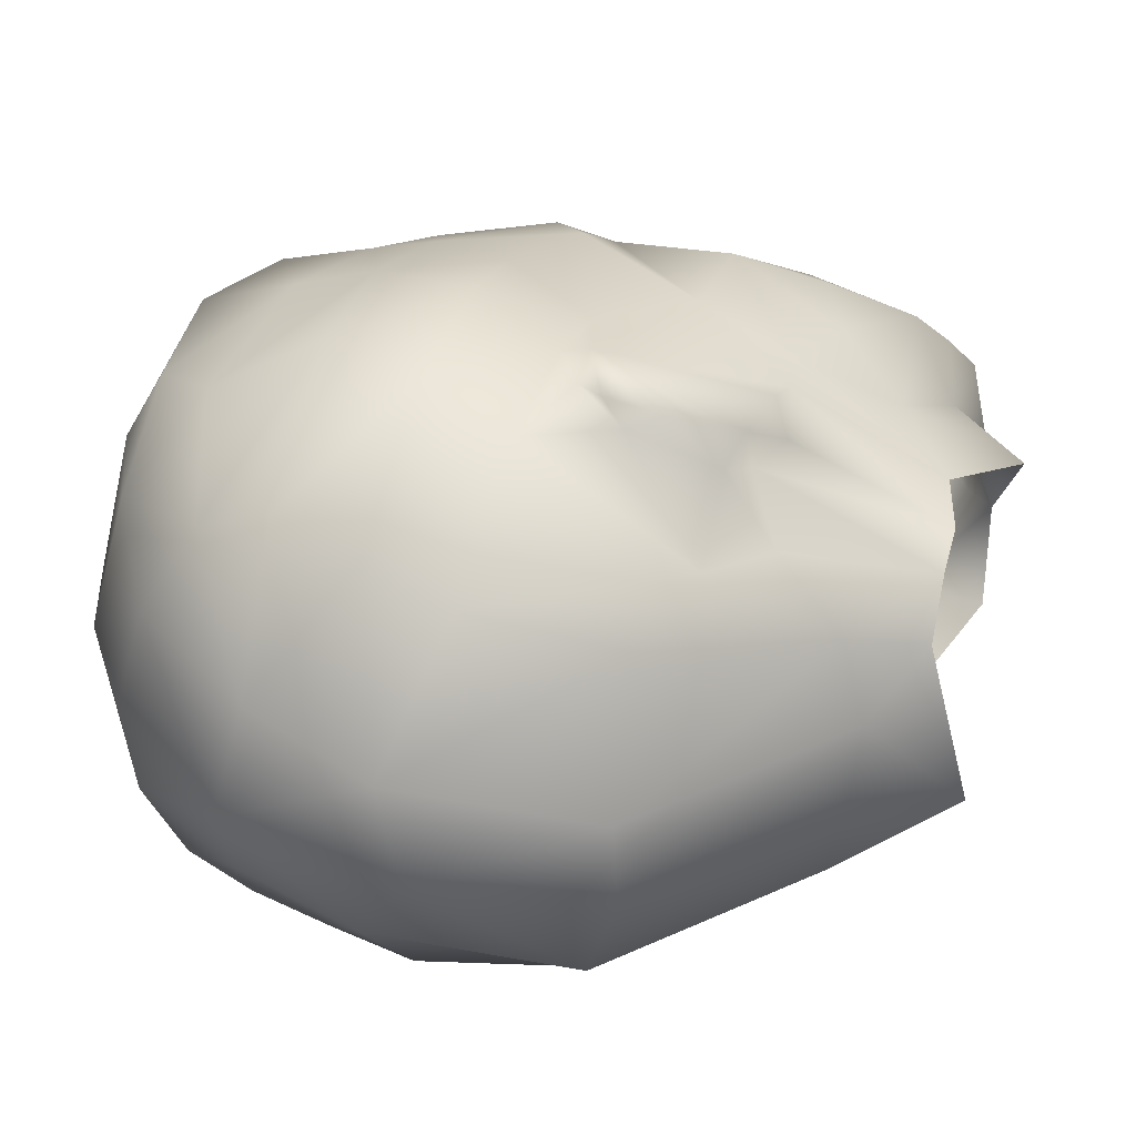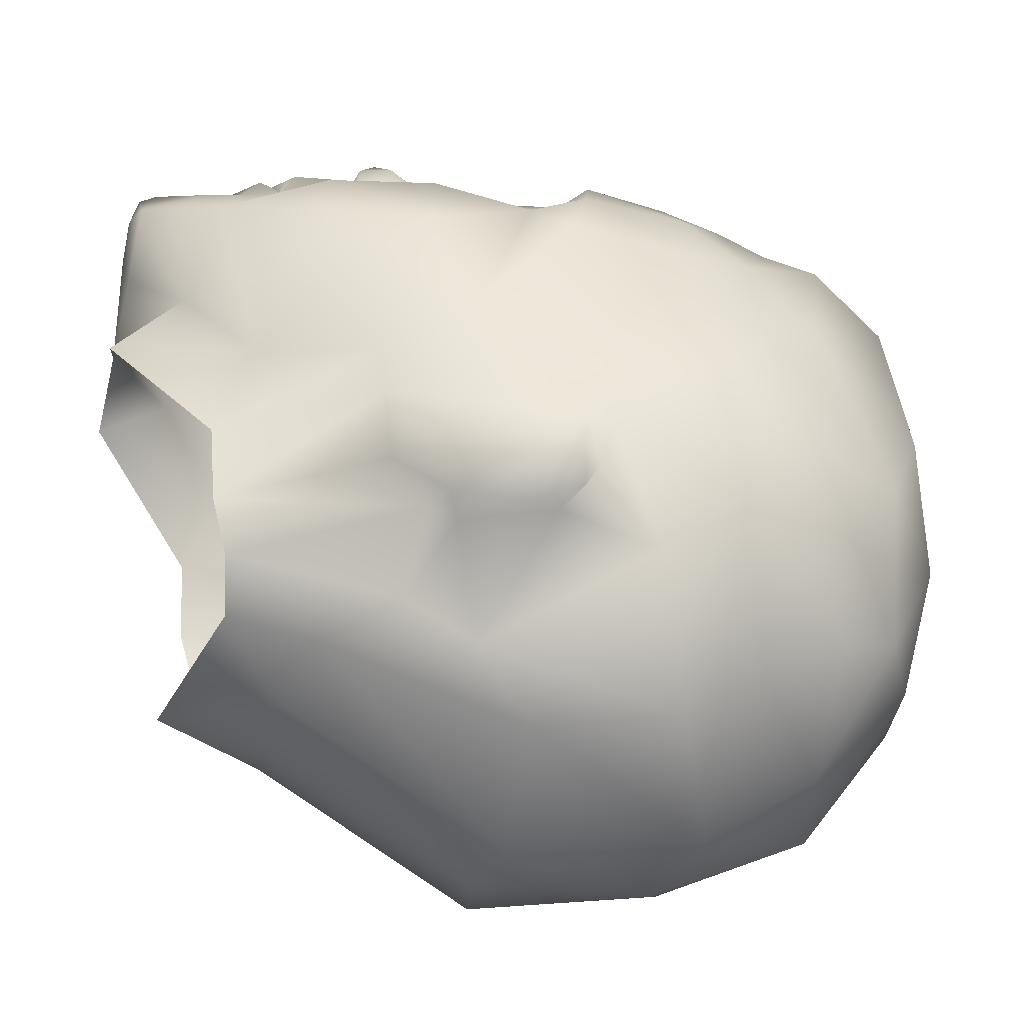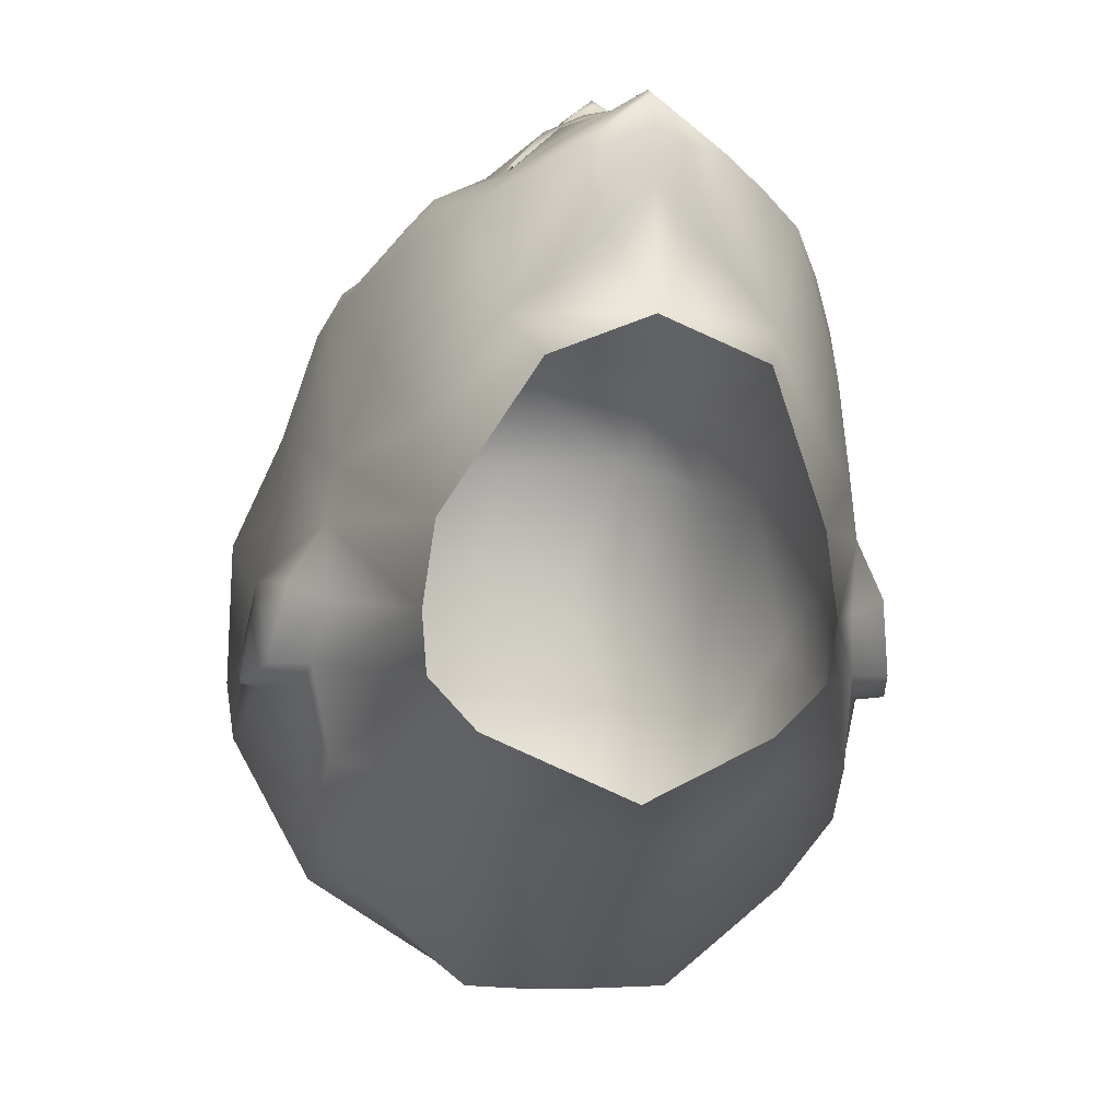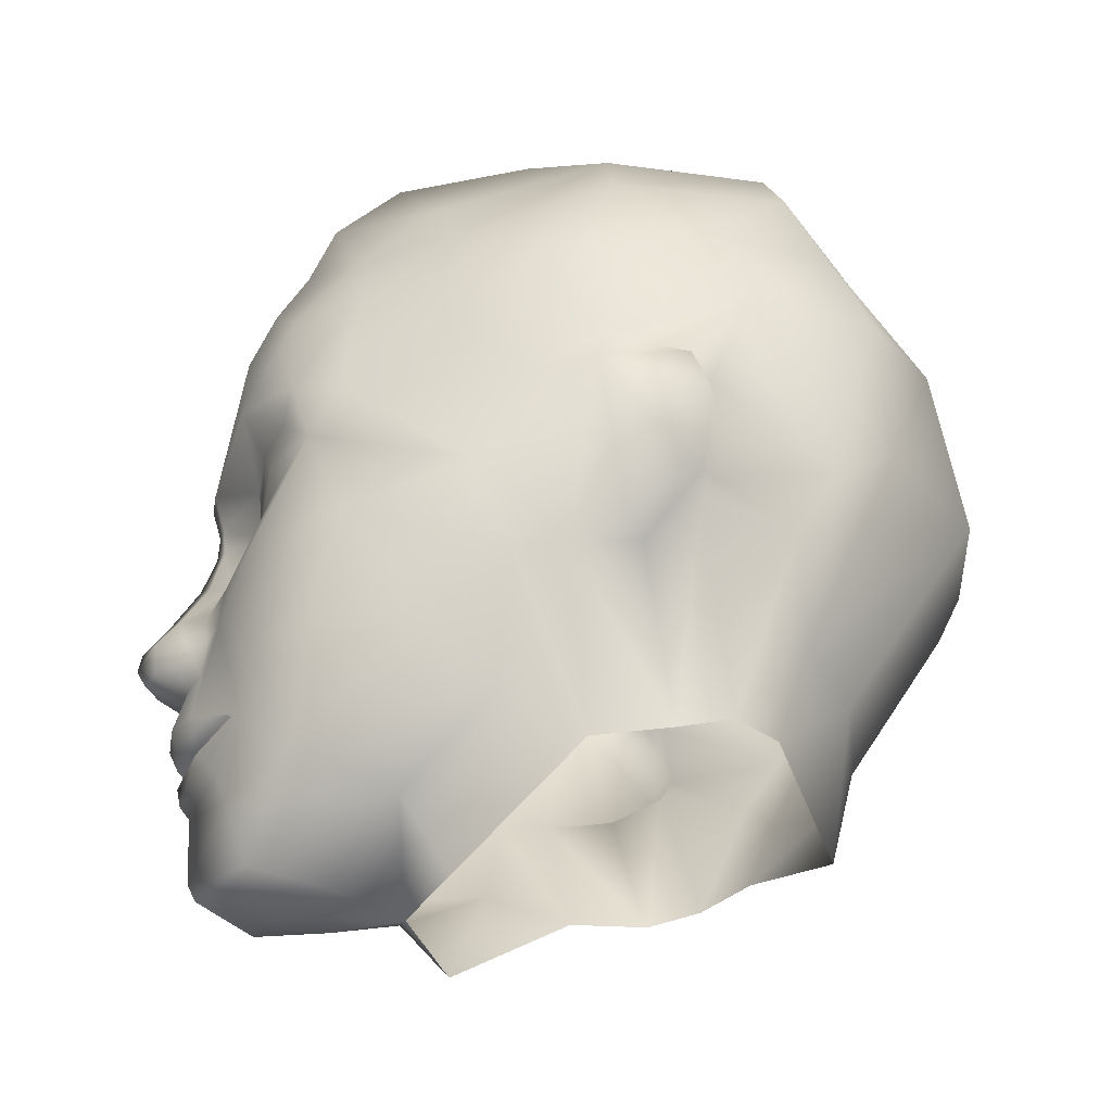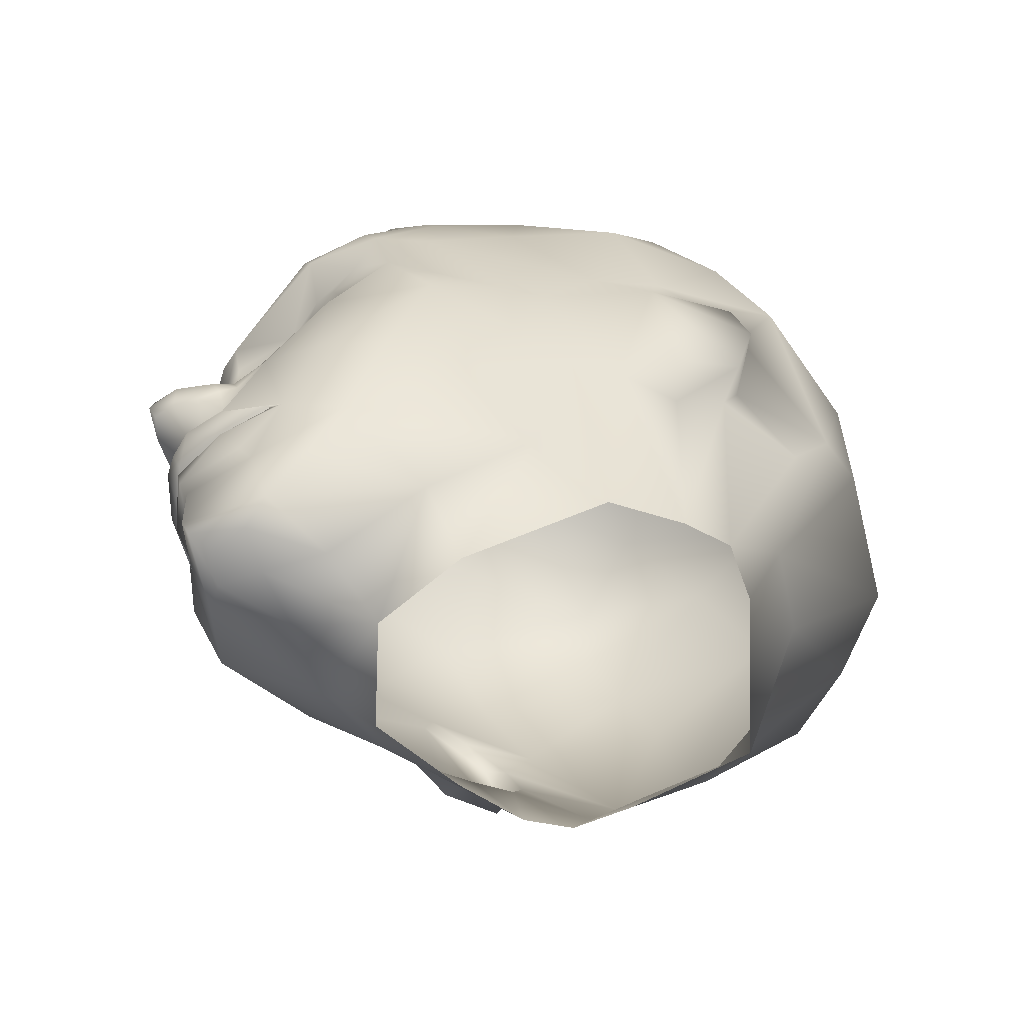
<metadata>
{"format":"obj","ext":"obj","renderer":"f3d","projection":"perspective","resolution":1024,"background":"white","views":[{"elev":-46.5,"azim":-96.3,"up":"+Z"},{"elev":-25.0,"azim":78.2,"up":"+Z"},{"elev":-9.1,"azim":-10.8,"up":"+Z"},{"elev":-37.8,"azim":87.6,"up":"+Y"},{"elev":-68.2,"azim":64.4,"up":"+Y"}]}
</metadata>
<code>
g female_head_medium
v -8.066 158.8 -3.907
v -8.066 160.1 -3.411
v -8.046 164.2 -3.307
v -8.037 163 0.123
v -8.001 162.1 -4.927
v -7.707 160.6 -2.614
v -7.648 161 -1.417
v -7.593 160.3 -1.177
v -7.58 159.6 -3.899
v -7.57 156.9 -3.607
v -7.552 166.4 -1.603
v -7.223 160.2 0.4069
v -7.222 156 -1.834
v -6.876 157.6 1.866
v -6.874 162.2 2.824
v -6.73 157.2 -4.013
v -6.571 156.5 -3.645
v -6.513 165.3 2.445
v -6.405 155.4 -0.5125
v -6.39 157.8 -7.067
v -6.34 167.2 -6.264
v -6.313 155.6 -2.274
v -6.239 155.3 0.823
v -6.213 165.1 -7.318
v -6.184 160.3 5.128
v -6.171 156.1 -5.977
v -6.142 156.5 4.876
v -5.955 163.1 -8.41
v -5.832 169 -1.627
v -5.736 164 4.827
v -5.567 167.3 2.843
v -5.516 153.8 2.977
v -5.495 160.9 6.414
v -5.455 168.8 -5.868
v -5.421 159.4 5.912
v -5.411 159.2 -8.668
v -5.262 165.4 4.973
v -5.032 153.9 5.483
v -4.78 152.3 1.157
v -4.648 163.8 6.56
v -4.586 160.3 6.62
v -4.378 157 7.093
v -4.361 170.2 0.5079
v -4.218 158.6 6.719
v -4.135 154.1 6.976
v -4.111 167.7 5.693
v -4.073 154.2 -6.392
v -3.991 159.4 6.93
v -3.921 169.6 4.028
v -3.913 161.3 7.752
v -3.869 151.3 5.951
v -3.618 166.4 6.376
v -3.398 170.8 -2.831
v -3.235 165.3 7.18
v -3.203 160.4 7.163
v -3.148 163.7 7.804
v -3.136 150.5 3.359
v -2.961 170 -6.17
v -2.793 150.2 6.405
v -2.734 167.5 -8.577
v -2.685 152.9 7.277
v -2.68 155.4 7.985
v -2.599 159.4 7.21
v -2.534 153.6 -7.558
v -2.506 152.9 7.564
v -2.485 159.3 -11.09
v -2.484 164.5 -10.44
v -2.447 152.9 7.509
v -2.297 158.6 7.192
v -2.185 171.1 0.6611
v -2.026 166.8 6.601
v -2.019 157 7.991
v -1.979 160.3 7.361
v -1.813 150.9 7.521
v -1.688 149.2 6.893
v -1.648 153.4 8.552
v -1.604 155.7 8.36
v -1.492 151.9 7.839
v -1.441 152.5 8.37
v -1.381 156.5 8.464
v -1.375 155.5 8.751
v -1.3 156 8.966
v -1.187 152.7 8.321
v -1.127 155.1 8.467
v -1.095 152.8 8.479
v -1.066 149 4.985
v -1.021 157 8.442
v -1.006 155.3 9.193
v -0.9735 159.4 7.231
v -0.8412 149 7.032
v -0.7802 158 7.987
v -0.7219 157 9.218
v -0.6614 156.3 9.788
v -0.6597 161.2 8.65
v -0.6402 153.7 9.119
v -0.5398 155.4 9.711
v -0.5141 155 8.808
v -0.4682 160.3 8.368
v -0.4207 158.3 8.57
v -0.3915 159.5 8.279
v 0.00012 155.9 10.25
v 0.00012 156.4 10.17
v 0.00012 155.4 10.01
v 0.00012 157.3 9.538
v 0.00012 153.4 9.197
v 8e-05 152.9 8.948
v 0.00012 154.9 8.93
v 8e-05 152.4 8.912
v 0.00012 158.5 8.843
v 8e-05 151.9 8.805
v 0.00012 161.2 8.745
v 8e-05 152.7 8.628
v 8e-05 151.5 8.543
v 0.00012 159.5 8.506
v 0.00012 160.3 8.482
v 8e-05 149.7 8.425
v 0.00012 163.5 8.377
v 8e-05 149.2 8.196
v 0.00012 165.4 7.928
v 8e-05 149 7.455
v 0.00012 166.8 7.335
v 0.00012 168.4 6.499
v 8e-05 148.9 6.215
v 0.00012 170.3 3.958
v 0.00012 171.1 1.443
v 0.00016 171.3 -1.529
v 0.00016 171.3 -3.778
v 0.00016 170.5 -6.281
v 0.00012 153.5 -7.981
v 0.00016 168 -9.482
v 0.00016 163.7 -11.18
v 0.00012 158.9 -11.18
v 0.3917 159.5 8.279
v 0.4209 158.3 8.57
v 0.4684 160.3 8.368
v 0.5143 155 8.808
v 0.54 155.4 9.711
v 0.6404 153.7 9.119
v 0.6599 161.2 8.65
v 0.6616 156.3 9.788
v 0.7221 157 9.218
v 0.7804 158 7.987
v 0.8414 149 7.032
v 0.9737 159.4 7.231
v 1.006 155.3 9.193
v 1.021 157 8.442
v 1.066 149 4.985
v 1.095 152.8 8.479
v 1.127 155.1 8.467
v 1.187 152.7 8.321
v 1.301 156 8.966
v 1.376 155.5 8.751
v 1.382 156.5 8.464
v 1.441 152.5 8.37
v 1.493 151.9 7.839
v 1.604 155.7 8.36
v 1.649 153.4 8.552
v 1.688 149.2 6.893
v 1.813 150.9 7.521
v 1.98 160.3 7.361
v 2.019 157 7.991
v 2.026 166.8 6.601
v 2.186 171.1 0.6611
v 2.298 158.6 7.192
v 2.447 152.9 7.509
v 2.484 164.5 -10.44
v 2.485 159.3 -11.09
v 2.507 152.9 7.564
v 2.534 153.6 -7.558
v 2.6 159.4 7.21
v 2.68 155.4 7.985
v 2.686 152.9 7.277
v 2.734 167.5 -8.577
v 2.793 150.2 6.405
v 2.962 170 -6.17
v 3.137 150.5 3.359
v 3.148 163.7 7.804
v 3.204 160.4 7.163
v 3.235 165.3 7.18
v 3.398 170.8 -2.831
v 3.618 166.4 6.376
v 3.869 151.3 5.951
v 3.913 161.3 7.752
v 3.921 169.6 4.028
v 3.991 159.4 6.93
v 4.074 154.2 -6.392
v 4.112 167.7 5.693
v 4.135 154.1 6.976
v 4.218 158.6 6.719
v 4.362 170.2 0.5079
v 4.378 157 7.093
v 4.586 160.3 6.62
v 4.648 163.8 6.56
v 4.78 152.3 1.157
v 5.032 153.9 5.483
v 5.262 165.4 4.973
v 5.411 159.2 -8.668
v 5.421 159.4 5.912
v 5.456 168.8 -5.868
v 5.496 160.9 6.414
v 5.516 153.8 2.977
v 5.567 167.3 2.843
v 5.737 164 4.827
v 5.832 169 -1.627
v 5.955 163.1 -8.41
v 6.143 156.5 4.876
v 6.171 156.1 -5.977
v 6.185 160.3 5.128
v 6.213 165.1 -7.318
v 6.24 155.3 0.823
v 6.313 155.6 -2.274
v 6.34 167.2 -6.264
v 6.391 157.8 -7.067
v 6.405 155.4 -0.5125
v 6.513 165.3 2.445
v 6.572 156.5 -3.645
v 6.73 157.2 -4.013
v 6.874 162.2 2.824
v 6.877 157.6 1.866
v 7.222 156 -1.834
v 7.223 160.2 0.4069
v 7.552 166.4 -1.603
v 7.57 156.9 -3.607
v 7.58 159.6 -3.899
v 7.594 160.3 -1.177
v 7.649 161 -1.417
v 7.707 160.6 -2.614
v 8.001 162.1 -4.927
v 8.037 163 0.123
v 8.046 164.2 -3.307
v 8.066 160.1 -3.411
v 8.066 158.8 -3.907
v 8e-05 148.8 3.142
v 2.492 148.7 2.073
v 4.416 151.3 -1.017
v 4.687 151.4 -3.048
v 4.519 151.8 -4.447
v 3.357 152 -5.631
v 0.00012 150.7 -7.273
v 0.00012 152.8 8.074
v 0.9353 152.7 7.723
v 2.438 153 6.736
v 2.411 153 6.877
v 1.027 152.8 7.521
v 0.00012 152.8 7.921
v -2.492 148.7 2.073
v -4.416 151.3 -1.017
v -4.686 151.4 -3.048
v -4.519 151.8 -4.447
v -3.357 152 -5.631
v -0.9351 152.7 7.723
v -2.438 153 6.736
v -1.027 152.8 7.521
v -2.411 153 6.877
f 115 139 111
f 139 115 135
f 184 187 202
f 196 202 187
f 184 202 190
f 204 202 215
f 175 180 199
f 222 199 204
f 199 173 175
f 228 226 227
f 230 222 229
f 215 229 222
f 166 209 205
f 212 209 173
f 205 197 166
f 167 166 197
f 197 205 213
f 228 213 205
f 197 186 167
f 169 167 186
f 197 213 186
f 209 212 230
f 222 230 212
f 182 194 201
f 194 210 201
f 195 206 188
f 206 210 219
f 210 206 201
f 210 214 219
f 194 235 210
f 235 214 210
f 158 147 176
f 158 176 174
f 174 176 182
f 188 182 195
f 194 182 176
f 233 234 176
f 194 234 235
f 194 176 234
f 200 198 208
f 198 206 219
f 198 219 208
f 200 208 203
f 203 208 218
f 214 235 236
f 214 236 211
f 207 217 216
f 237 216 236
f 207 216 237
f 221 208 219
f 221 219 225
f 219 214 225
f 186 207 237
f 143 158 118
f 167 169 132
f 129 132 169
f 132 131 167
f 166 167 131
f 131 130 166
f 173 166 130
f 128 175 130
f 173 130 175
f 127 180 175
f 180 127 126
f 124 163 125
f 180 126 163
f 187 184 122
f 124 122 184
f 214 211 220
f 227 224 228
f 213 228 224
f 227 226 225
f 213 224 217
f 223 216 217
f 211 236 216
f 220 223 225
f 232 231 225
f 224 231 232
f 220 225 214
f 220 211 223
f 223 217 232
f 217 224 232
f 218 215 203
f 215 218 229
f 221 225 226
f 213 217 207
f 238 186 237
f 213 207 186
f 239 169 238
f 186 238 169
f 169 239 129
f 241 148 240
f 106 240 148
f 242 168 241
f 148 241 168
f 243 244 165
f 150 165 244
f 245 112 244
f 150 244 112
f 242 243 168
f 165 168 243
f 215 196 203
f 224 227 231
f 231 227 225
f 142 144 133
f 144 142 161
f 189 164 161
f 189 161 191
f 206 198 191
f 198 189 191
f 141 146 142
f 109 104 134
f 104 141 134
f 104 102 140
f 104 140 141
f 151 153 141
f 140 151 141
f 142 146 161
f 161 171 191
f 171 188 191
f 191 188 206
f 153 156 171
f 153 171 161
f 153 151 156
f 159 174 182
f 182 188 172
f 188 171 172
f 157 171 149
f 172 171 157
f 138 149 136
f 157 149 138
f 159 172 155
f 154 155 172
f 110 154 108
f 155 110 113
f 159 155 113
f 159 158 174
f 116 159 113
f 158 159 116
f 158 116 118
f 182 172 159
f 112 108 154
f 157 138 148
f 138 105 106
f 138 106 148
f 172 157 168
f 148 168 157
f 140 102 101
f 101 103 137
f 107 136 137
f 107 137 103
f 151 140 145
f 140 137 145
f 156 151 152
f 151 145 152
f 156 152 149
f 152 145 149
f 149 171 156
f 135 144 160
f 161 164 144
f 109 134 114
f 134 133 114
f 183 192 200
f 178 192 183
f 192 198 200
f 193 200 203
f 183 200 193
f 181 196 187
f 160 139 135
f 183 160 178
f 162 122 121
f 162 181 187
f 112 154 150
f 114 133 115
f 183 139 160
f 139 183 177
f 177 117 139
f 145 137 136
f 145 136 149
f 138 136 107
f 138 107 105
f 119 117 177
f 177 179 119
f 196 179 193
f 193 203 196
f 189 185 164
f 170 164 185
f 189 198 185
f 170 144 164
f 160 144 170
f 160 170 178
f 185 178 170
f 185 198 192
f 185 192 178
f 172 165 154
f 150 154 165
f 172 168 165
f 144 135 133
f 215 222 204
f 202 196 215
f 205 209 228
f 209 166 173
f 230 228 209
f 228 230 226
f 229 226 230
f 229 221 226
f 221 229 218
f 218 208 221
f 202 204 190
f 204 199 180
f 212 173 199
f 199 222 212
f 128 127 175
f 180 163 190
f 190 204 180
f 190 163 184
f 124 184 163
f 125 163 126
f 122 162 187
f 179 196 181
f 162 179 181
f 179 162 119
f 162 121 119
f 147 143 123
f 143 120 123
f 147 158 143
f 110 155 154
f 206 195 201
f 195 182 201
f 120 143 118
f 147 123 233
f 176 147 233
f 115 133 135
f 117 111 139
f 146 153 161
f 141 153 146
f 134 142 133
f 134 141 142
f 140 101 137
f 177 193 179
f 177 183 193
f 223 211 216
f 223 232 225
f 111 94 115
f 98 115 94
f 31 46 49
f 46 31 37
f 43 31 49
f 18 31 29
f 34 53 58
f 29 34 11
f 58 60 34
f 6 7 5
f 4 11 3
f 11 4 18
f 28 24 67
f 60 24 21
f 67 36 28
f 36 67 66
f 20 28 36
f 28 20 5
f 66 47 36
f 47 66 64
f 47 20 36
f 3 21 24
f 21 3 11
f 32 39 51
f 32 23 39
f 45 27 38
f 14 23 27
f 32 27 23
f 14 19 23
f 23 247 39
f 23 19 247
f 57 86 75
f 59 57 75
f 51 57 59
f 38 51 45
f 57 51 39
f 57 246 233
f 247 246 39
f 246 57 39
f 25 35 33
f 14 27 35
f 25 14 35
f 30 25 33
f 15 25 30
f 248 247 19
f 22 248 19
f 17 16 26
f 248 17 249
f 249 17 26
f 14 25 12
f 8 14 12
f 8 19 14
f 249 26 47
f 118 75 90
f 132 64 66
f 64 132 129
f 66 131 132
f 131 66 67
f 67 130 131
f 130 67 60
f 130 58 128
f 58 130 60
f 58 53 127
f 126 127 53
f 125 70 124
f 70 126 53
f 122 49 46
f 49 122 124
f 13 22 19
f 5 9 6
f 9 5 20
f 8 7 6
f 16 9 20
f 16 17 10
f 17 248 22
f 8 10 13
f 8 2 1
f 1 2 9
f 19 8 13
f 10 22 13
f 1 16 10
f 1 9 16
f 30 18 15
f 4 15 18
f 7 8 12
f 26 16 20
f 249 47 250
f 47 26 20
f 250 64 239
f 64 250 47
f 129 239 64
f 240 85 251
f 85 240 106
f 251 65 252
f 65 251 85
f 68 253 254
f 253 68 83
f 253 112 245
f 112 253 83
f 65 254 252
f 254 65 68
f 30 37 18
f 2 6 9
f 8 6 2
f 100 89 91
f 72 91 89
f 72 69 44
f 42 72 44
f 42 35 27
f 42 44 35
f 91 87 92
f 99 104 109
f 99 92 104
f 93 102 104
f 92 93 104
f 92 80 82
f 92 82 93
f 72 87 91
f 42 62 72
f 42 45 62
f 27 45 42
f 62 77 80
f 72 62 80
f 77 82 80
f 51 59 74
f 61 45 51
f 61 62 45
f 84 62 76
f 76 62 61
f 97 84 95
f 95 84 76
f 78 61 74
f 61 78 79
f 108 79 110
f 113 110 78
f 113 78 74
f 59 75 74
f 113 74 116
f 116 74 75
f 118 116 75
f 74 61 51
f 79 108 112
f 85 95 76
f 106 105 95
f 85 106 95
f 65 76 61
f 76 65 85
f 101 102 93
f 96 103 101
f 96 97 107
f 103 96 107
f 88 93 82
f 88 96 93
f 81 82 77
f 81 88 82
f 84 81 77
f 84 88 81
f 77 62 84
f 73 89 98
f 89 69 72
f 114 99 109
f 114 100 99
f 33 41 50
f 50 41 55
f 33 35 41
f 30 33 40
f 40 33 50
f 46 37 52
f 98 94 73
f 55 73 50
f 121 122 71
f 46 52 71
f 83 79 112
f 115 100 114
f 73 94 50
f 56 50 94
f 94 117 56
f 97 96 88
f 84 97 88
f 107 97 95
f 105 107 95
f 56 117 119
f 119 54 56
f 40 54 37
f 37 30 40
f 69 48 44
f 48 69 63
f 48 35 44
f 69 89 63
f 63 89 73
f 55 63 73
f 63 55 48
f 41 35 48
f 55 41 48
f 79 68 61
f 68 79 83
f 68 65 61
f 100 98 89
f 29 11 18
f 18 37 31
f 5 24 28
f 60 67 24
f 24 5 3
f 7 3 5
f 3 7 4
f 7 12 4
f 15 4 12
f 12 25 15
f 43 29 31
f 53 34 29
f 34 60 21
f 21 11 34
f 58 127 128
f 43 70 53
f 53 29 43
f 49 70 43
f 70 49 124
f 126 70 125
f 46 71 122
f 52 37 54
f 52 54 71
f 119 71 54
f 119 121 71
f 123 90 86
f 123 120 90
f 90 75 86
f 79 78 110
f 32 38 27
f 32 51 38
f 118 90 120
f 233 123 86
f 233 86 57
f 98 100 115
f 94 111 117
f 72 80 87
f 87 80 92
f 100 91 99
f 91 92 99
f 96 101 93
f 54 40 56
f 40 50 56
f 17 22 10
f 8 1 10

</code>
